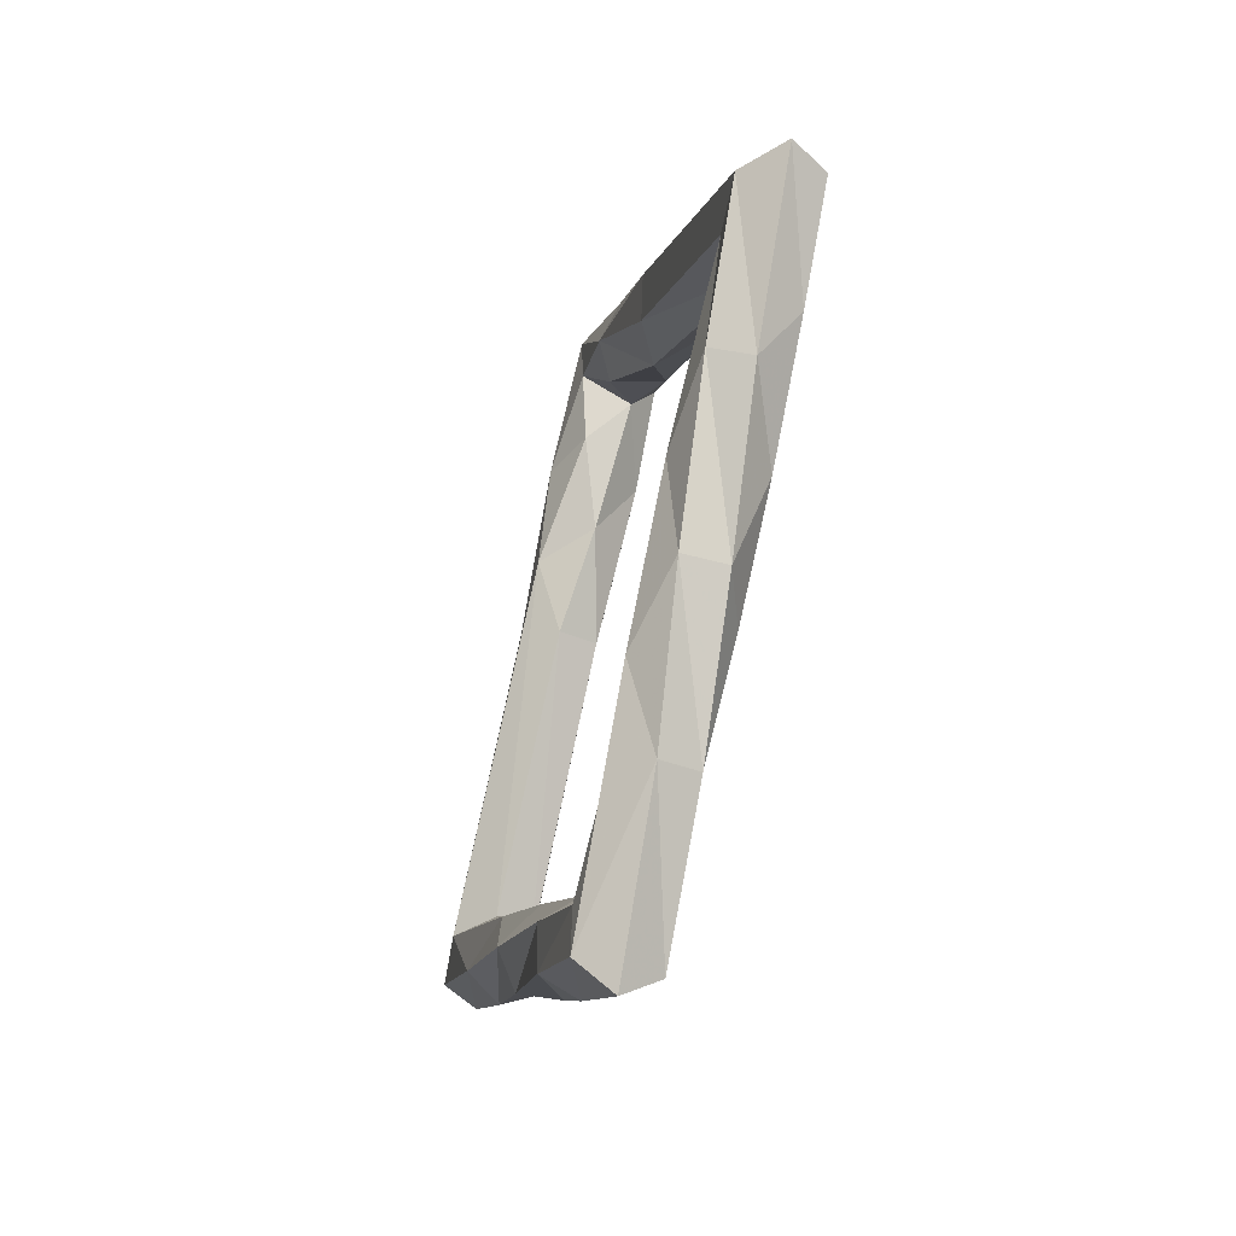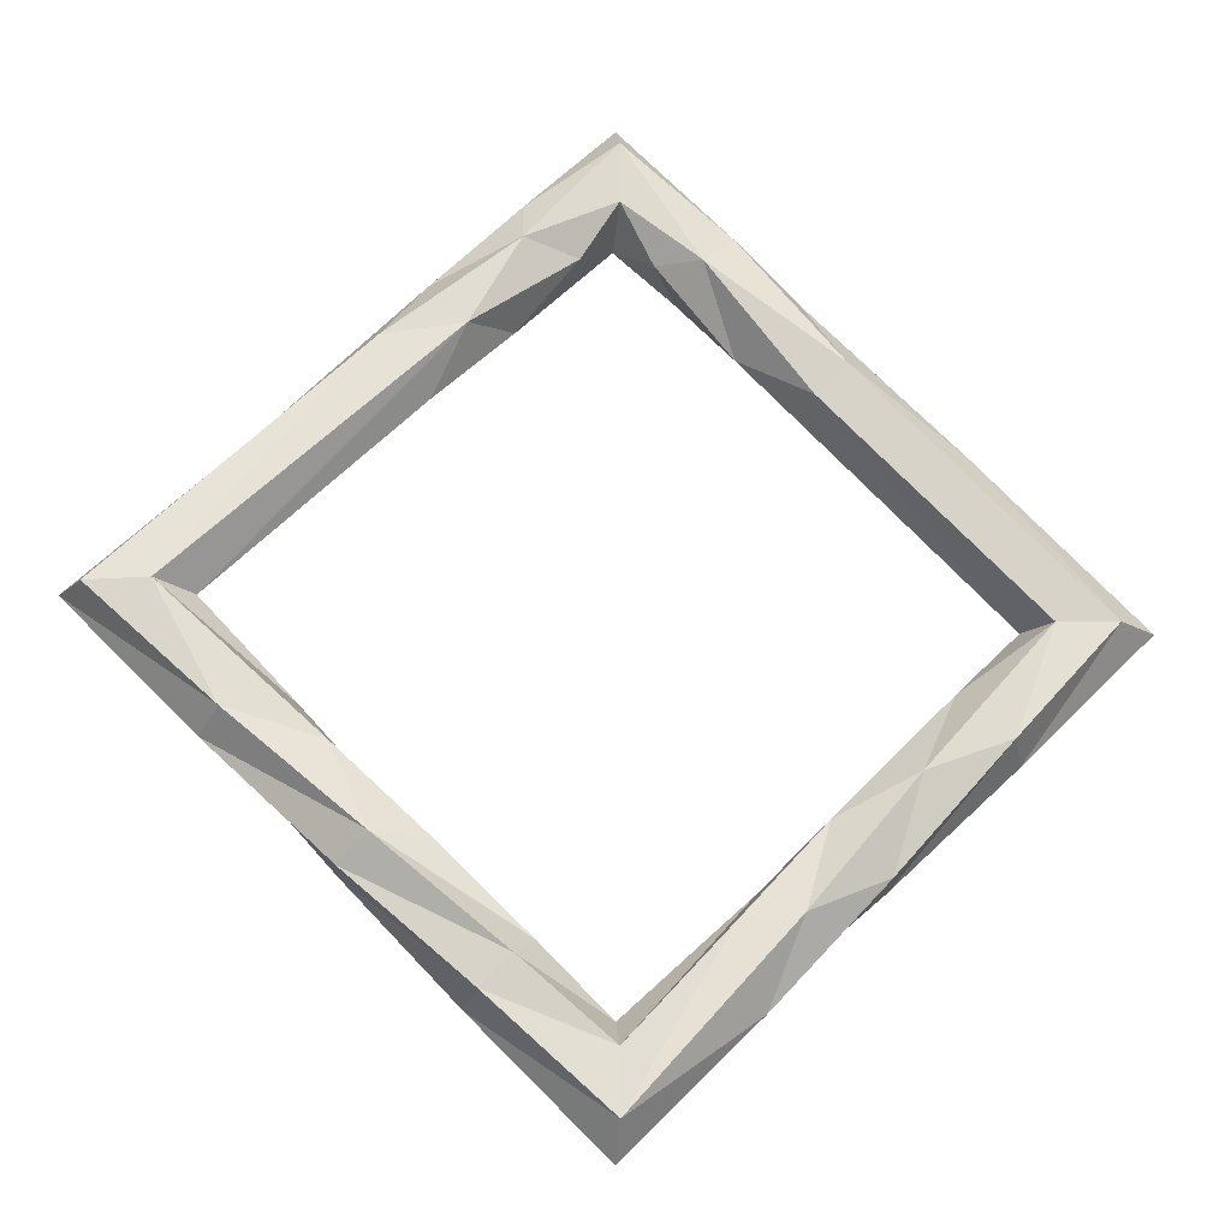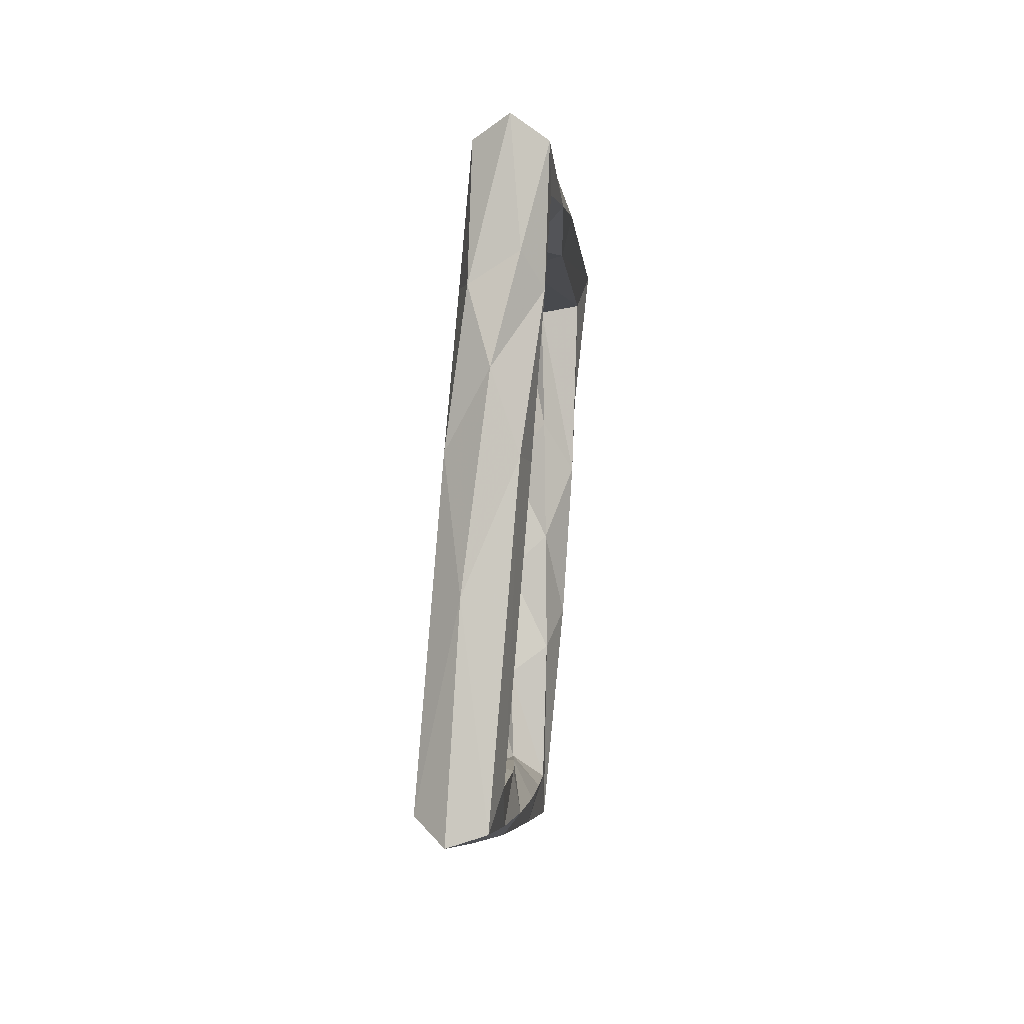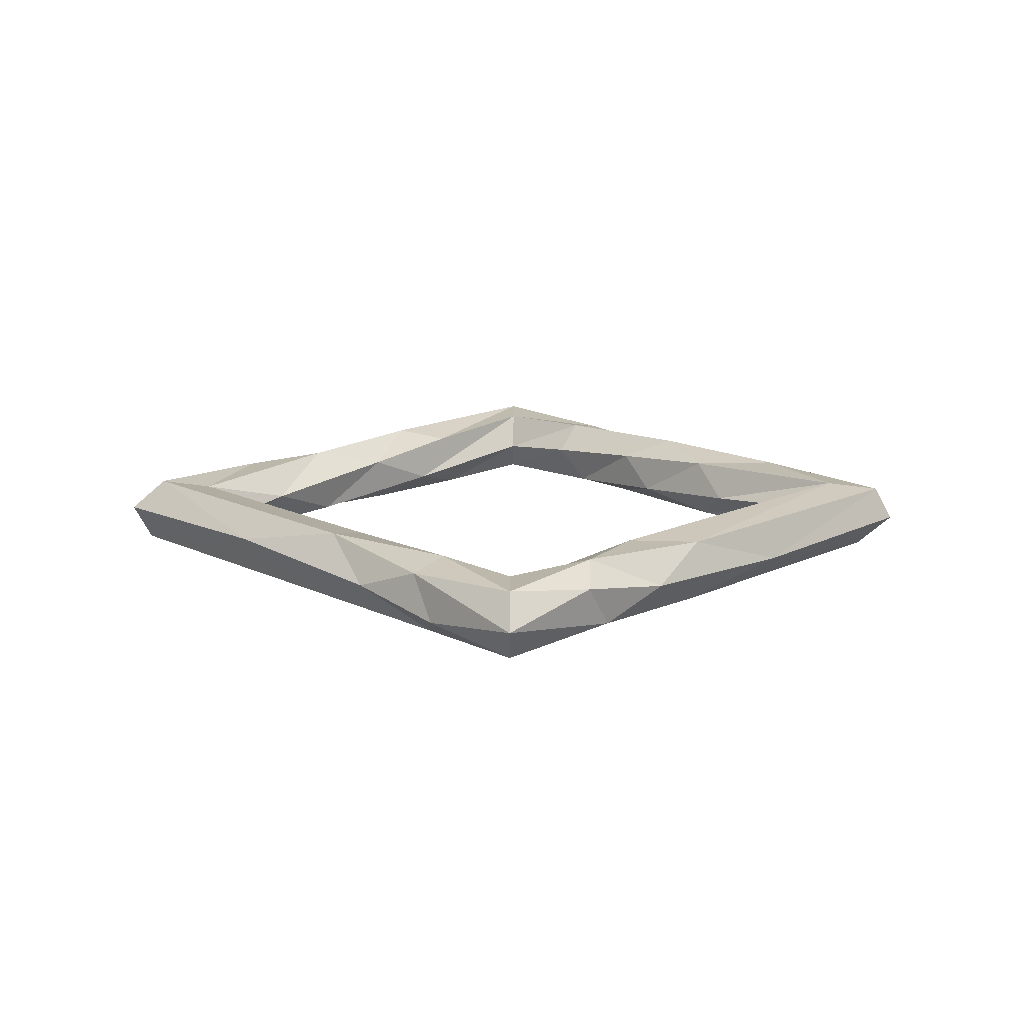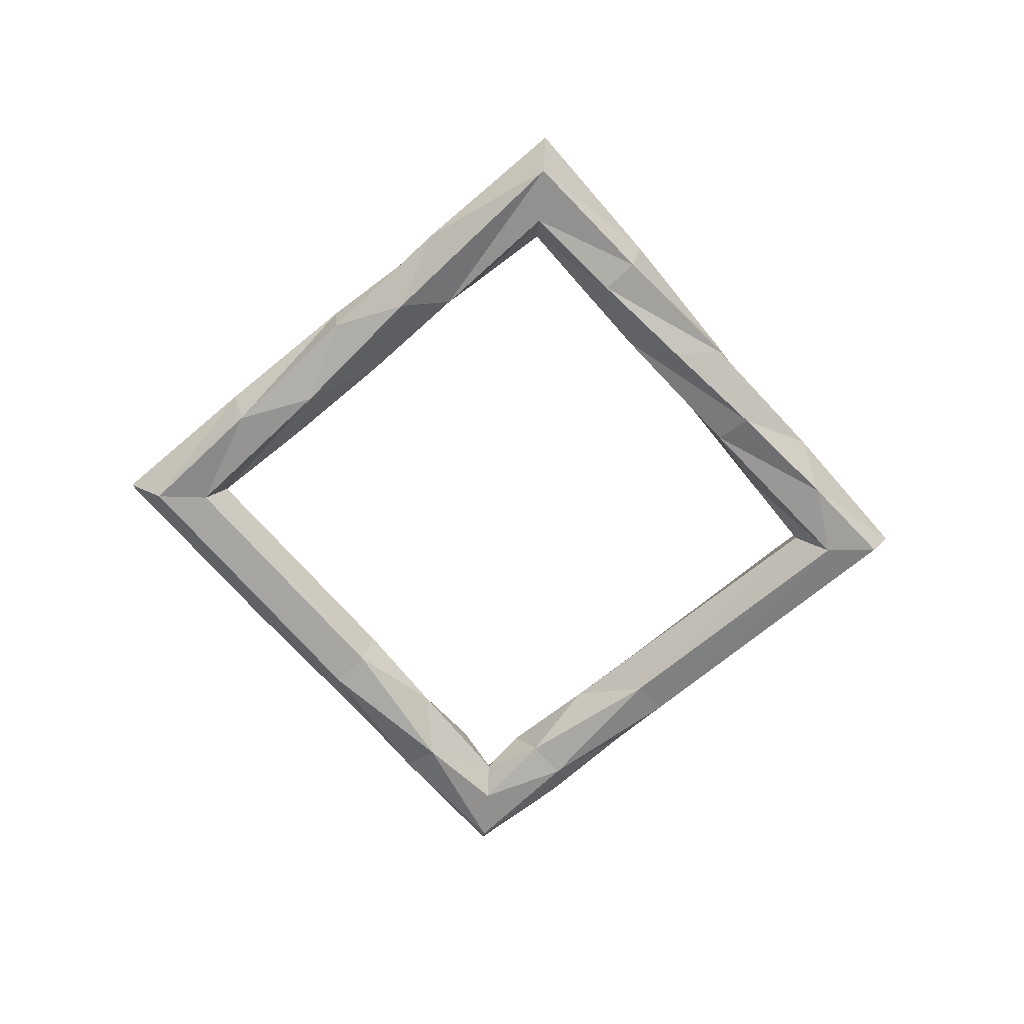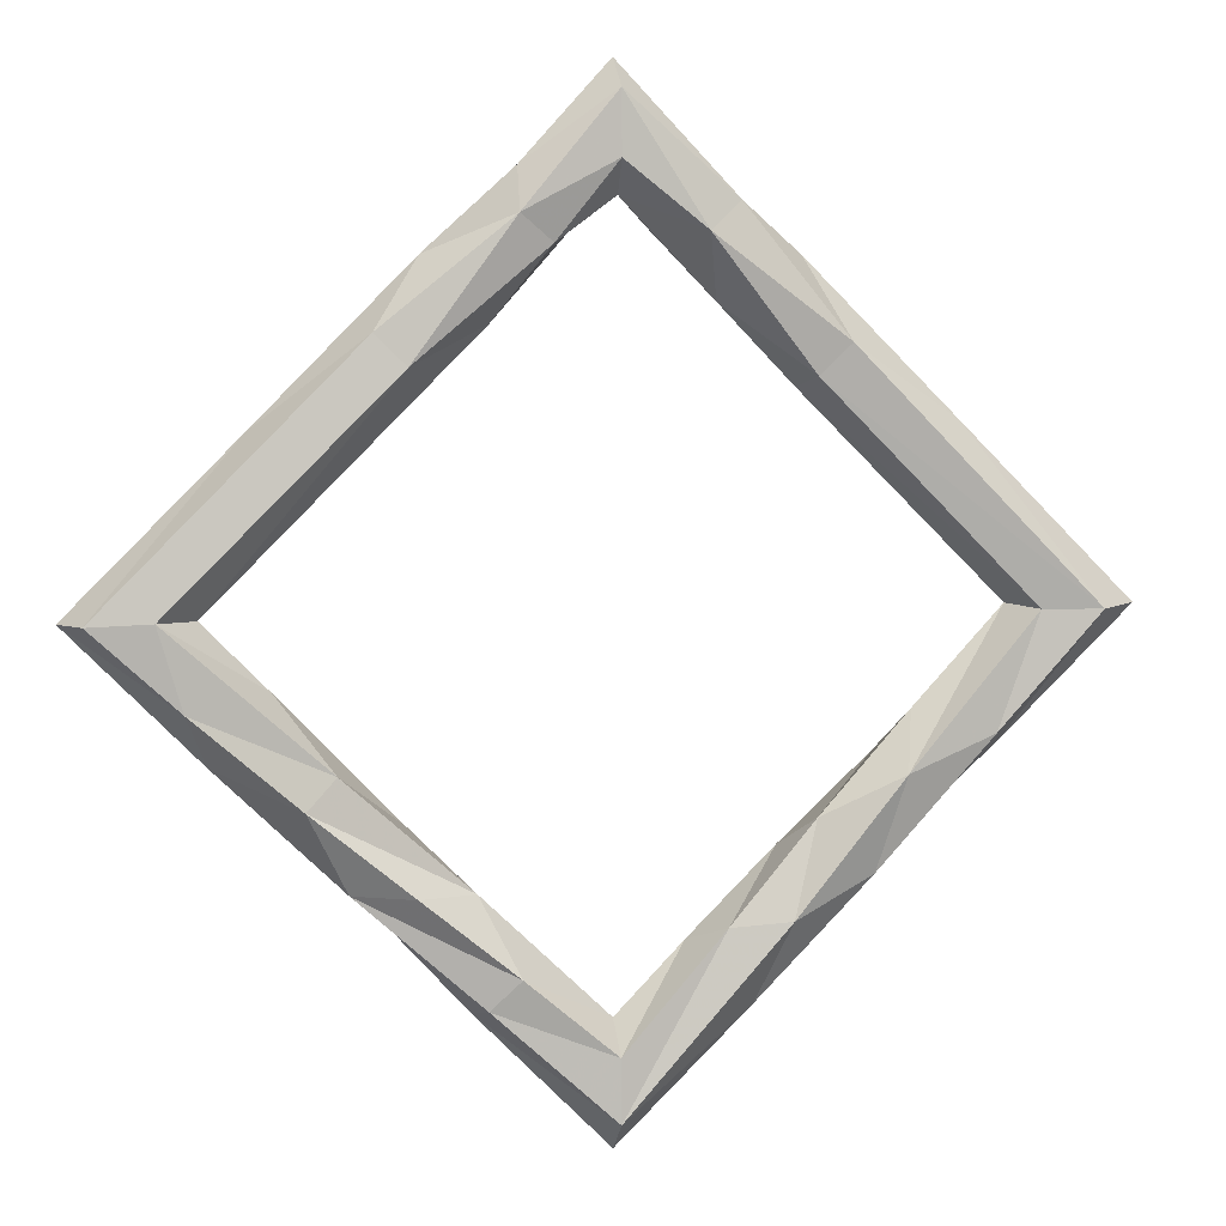
<metadata>
{"format":"obj","ext":"obj","renderer":"f3d","projection":"perspective","resolution":1024,"background":"white","views":[{"elev":-54.4,"azim":72.9,"up":"+Y"},{"elev":-21.1,"azim":-6.4,"up":"+Y"},{"elev":39.7,"azim":96.6,"up":"+Y"},{"elev":15.5,"azim":-179.7,"up":"+Z"},{"elev":-67.3,"azim":-4.7,"up":"+Z"},{"elev":6.1,"azim":168.1,"up":"+Y"}]}
</metadata>
<code>
g Rectangle
v 0 -55.7 0
v -0.003292 -52.11 4.315
v -0.03608 -45.12 4.166
v 0.05675 -41.81 -0.2064
v -28.59 -15.4 3.511
v 0 52 4.322
v 14.61 -40.95 0.9322
v 0 45.1 4.123
v -31.44 -10.53 -0.7194
v -17.89 -24.86 2.353
v 10.19 -36.49 -4.62
v 13.54 -39.81 -3.648
v -53.25 0.07133 3.641
v 18.01 -31.67 4.846
v 11.43 -32.35 3.351
v 14.38 -28.04 -1.879
v -0.1348 41.99 -1.597
v -55.62 0 -0.705
v 27.1 -27.41 2.753
v -30.05 -16.85 -4.699
v 21.13 -21.44 2.122
v -24.83 28.37 3.776
v 20.82 -27.79 -4.878
v 27.36 -27.66 -2.122
v -19.21 22.76 0.8068
v 30.09 -16.87 4.71
v -24.52 -24.84 4.872
v 28.58 -15.36 -3.483
v 31.93 -18.71 -4.71
v -15.78 29.96 4.428
v 39.74 -12.95 4.023
v 0.002554 -52.1 -4.316
v 34.63 -7.288 0.4137
v -27.36 -27.68 2.091
v -19.63 36.1 0.04918
v 41.15 -14.54 -0.3475
v -41.96 0.09729 0.8374
v 44.5 -0.1957 3.774
v -39.7 -12.95 -4.047
v 46.28 0.3863 -4.539
v 43.57 -8.716 -4.209
v -39.22 -12.65 4.383
v 51.12 -0.2012 4.584
v 0.03524 -45.12 -4.165
v 41.96 0.2097 -1.118
v 0 45.59 -4.322
v 53.22 0.07741 -3.663
v 55.63 0 0.6676
v -46.32 0.3803 4.55
v -10.52 31.43 -0.6008
v -14.61 -40.96 -0.9444
v -23.84 27.38 -4.583
v -27.08 -27.4 -2.781
v 36.95 18.54 1.22
v -11.42 -32.34 -3.338
v -13.54 -39.82 3.639
v -4.024 38.88 2.539
v -10.2 -36.5 4.624
v -7.835 -34.24 1.039
v -36.29 19.2 -1.222
v 23.74 27.4 4.603
v 20.33 24 3.738
v -17.99 -31.66 -4.849
v 21.39 25.06 -4.603
v 24.8 28.46 -3.738
v -21.11 -21.43 -2.091
v -8.93 38.45 -4.855
v 0 55.69 0.1988
v 12.65 29.21 -0.07107
v -41.13 -14.56 0.3043
v -20.42 23.97 -3.776
v 19.59 36.14 0.07107
v 12.31 41.55 3.402
v 8.694 38.38 4.799
v -44.46 -0.185 -3.754
v 6.628 37.23 -3.481
v 10.32 40.18 -4.775
v -51.08 -0.1986 -4.593
v -9.999 44.85 2.339
v -12.48 41.6 -3.242
v 3.86 38.71 2.112
v -10.21 40 4.827
v 0 52.49 -4.123
v 10.08 44.93 -2.112
f 41 36 29
f 2 3 56
f 53 34 39
f 11 44 4
f 12 32 44
f 7 1 32
f 14 2 7
f 15 3 2
f 16 4 3
f 34 27 70
f 82 57 8
f 36 31 24
f 54 43 48
f 21 15 14
f 47 48 41
f 23 11 16
f 24 12 11
f 19 7 12
f 26 14 19
f 65 54 47
f 28 16 21
f 29 23 16
f 49 37 30
f 38 33 26
f 81 76 69
f 33 21 26
f 68 6 73
f 16 11 4
f 36 24 29
f 31 19 24
f 38 26 31
f 18 13 60
f 40 28 33
f 41 29 28
f 25 71 50
f 6 8 74
f 37 75 25
f 45 33 38
f 50 67 17
f 47 41 40
f 48 36 41
f 43 31 36
f 60 22 35
f 40 41 28
f 43 38 31
f 59 55 10
f 54 48 47
f 73 74 61
f 12 7 32
f 75 78 71
f 62 45 38
f 51 56 53
f 55 63 66
f 58 59 27
f 62 38 43
f 66 20 9
f 64 40 45
f 65 47 40
f 42 49 13
f 61 43 54
f 24 19 12
f 69 45 62
f 27 5 42
f 20 39 75
f 72 54 65
f 64 65 40
f 74 62 61
f 80 79 68
f 76 64 69
f 77 65 64
f 46 83 77
f 73 61 72
f 19 14 7
f 81 69 74
f 23 24 11
f 30 50 57
f 84 72 77
f 21 16 15
f 6 74 73
f 8 81 74
f 17 76 81
f 46 77 76
f 83 84 77
f 68 73 84
f 79 6 68
f 82 8 6
f 57 17 8
f 15 16 3
f 67 83 46
f 80 68 83
f 35 79 80
f 32 51 63
f 30 57 82
f 50 17 57
f 11 12 44
f 72 61 54
f 79 82 6
f 22 82 35
f 7 2 1
f 25 50 30
f 71 67 50
f 52 80 67
f 60 35 52
f 63 53 20
f 13 49 22
f 17 46 76
f 28 29 16
f 83 68 84
f 39 70 78
f 13 22 60
f 49 30 22
f 37 25 30
f 75 71 25
f 78 52 71
f 70 42 18
f 1 2 51
f 44 32 55
f 71 52 67
f 67 80 83
f 3 4 58
f 18 60 78
f 56 58 34
f 33 28 21
f 76 77 64
f 31 26 19
f 77 72 65
f 70 18 78
f 42 13 18
f 52 35 80
f 9 20 37
f 4 44 59
f 39 78 75
f 22 30 82
f 48 43 36
f 5 49 42
f 9 37 49
f 20 75 37
f 35 82 79
f 34 70 39
f 27 42 70
f 5 9 49
f 66 9 5
f 10 66 5
f 53 39 20
f 29 24 23
f 45 40 33
f 10 5 27
f 61 62 43
f 63 20 66
f 74 69 62
f 56 34 53
f 58 27 34
f 59 10 27
f 55 66 10
f 26 21 14
f 51 53 63
f 8 17 81
f 17 67 46
f 14 15 2
f 44 55 59
f 32 63 55
f 69 64 45
f 2 56 51
f 3 58 56
f 4 59 58
f 78 60 52
f 84 73 72
f 1 51 32

</code>
